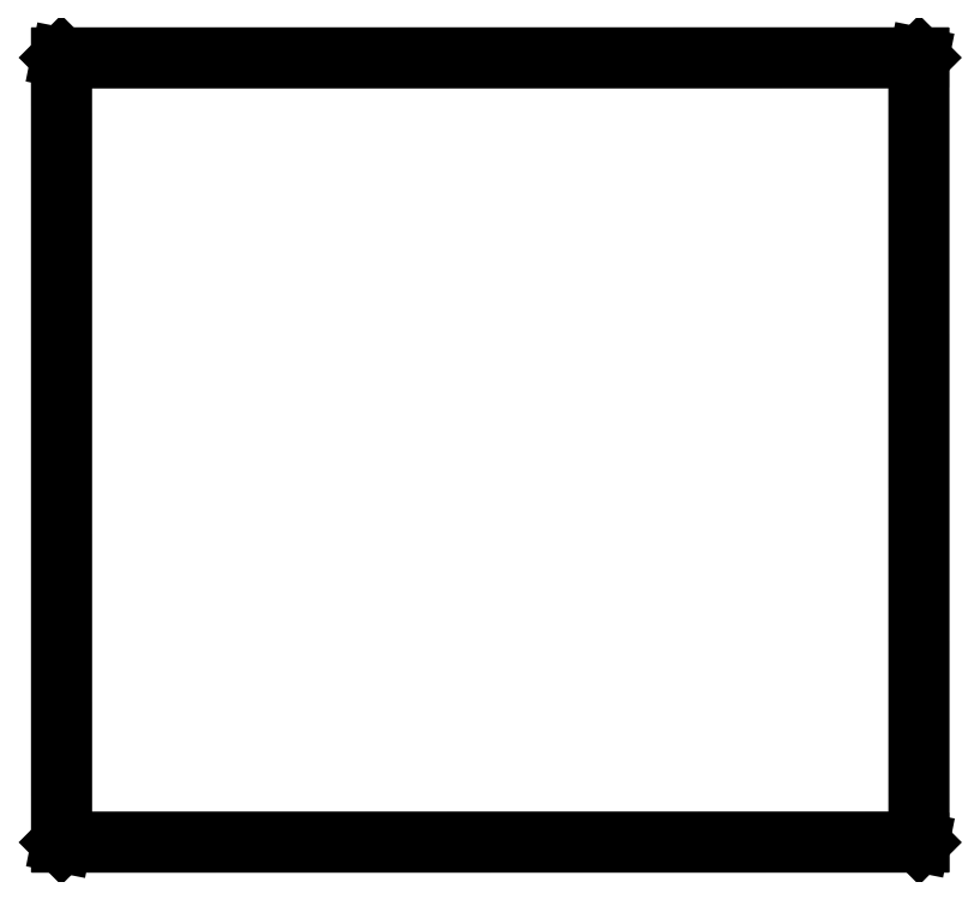
<metadata>
{"format":"dxf","ext":"dxf","renderer":"ezdxf+matplotlib","layout":"modelspace","background":"white","min_lineweight":24,"dpi":150}
</metadata>
<code>
0
SECTION
2
ENTITIES
0
LINE
8
BLACK
10
121.2
20
-55.83
11
121.2
21
-55.86
0
LINE
8
BLACK
10
121.2
20
-55.86
11
121.2
21
-119.9
0
LINE
8
BLACK
10
121.2
20
-119.9
11
121.2
21
-119.9
0
LINE
8
BLACK
10
121.2
20
-119.9
11
121.2
21
-119.9
0
LINE
8
BLACK
10
121.2
20
-119.9
11
51.18
21
-119.9
0
LINE
8
BLACK
10
51.18
20
-119.9
11
51.16
21
-119.9
0
LINE
8
BLACK
10
51.16
20
-119.9
11
51.13
21
-119.9
0
LINE
8
BLACK
10
51.13
20
-119.9
11
51.13
21
-55.88
0
LINE
8
BLACK
10
51.13
20
-55.88
11
51.13
21
-55.86
0
LINE
8
BLACK
10
51.13
20
-55.86
11
51.16
21
-55.83
0
LINE
8
BLACK
10
51.16
20
-55.83
11
121.2
21
-55.83
0
LINE
8
BLACK
10
121.2
20
-55.83
11
121.2
21
-55.83
0
LINE
8
BLACK
10
51.23
20
-55.93
11
51.23
21
-119.8
0
LINE
8
BLACK
10
51.23
20
-119.8
11
121.1
21
-119.8
0
LINE
8
BLACK
10
121.1
20
-119.8
11
121.1
21
-55.93
0
LINE
8
BLACK
10
121.1
20
-55.93
11
51.23
21
-55.93
0
ENDSEC
0
EOF

</code>
